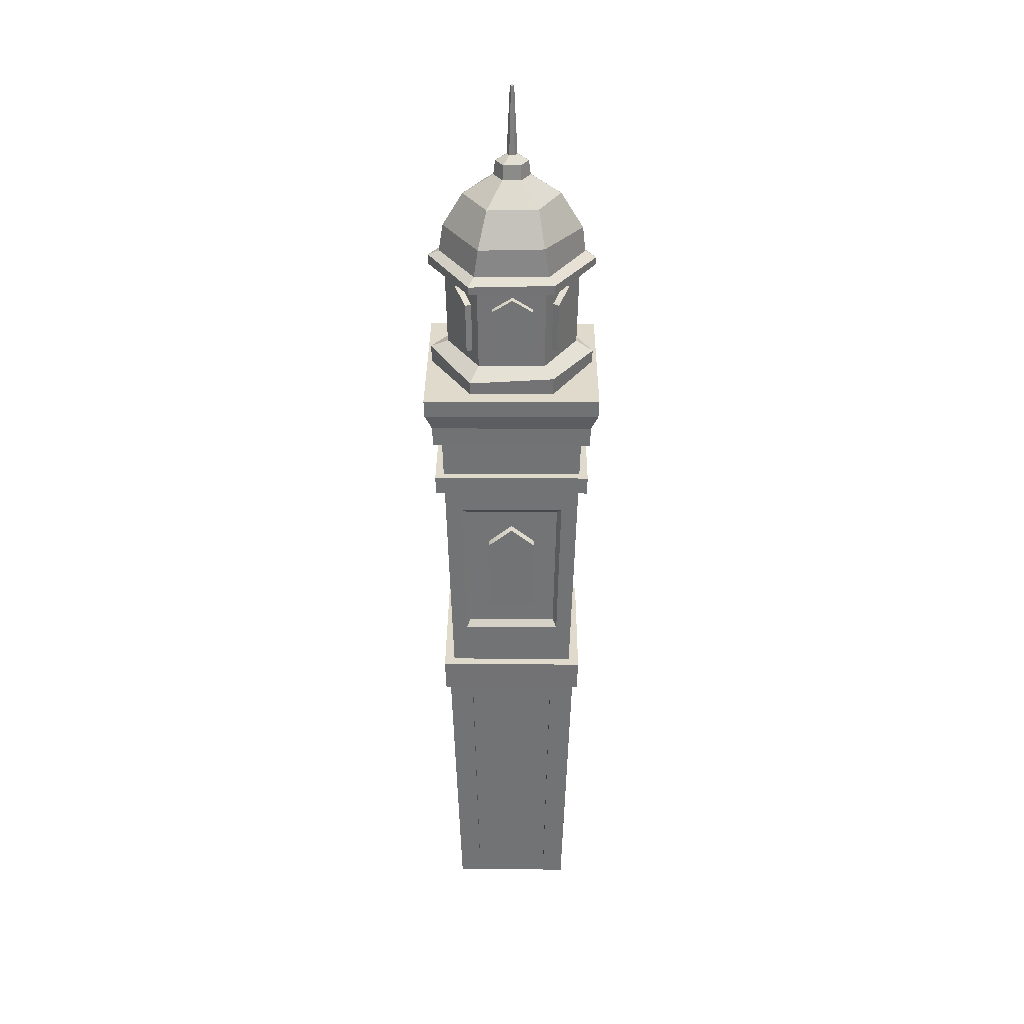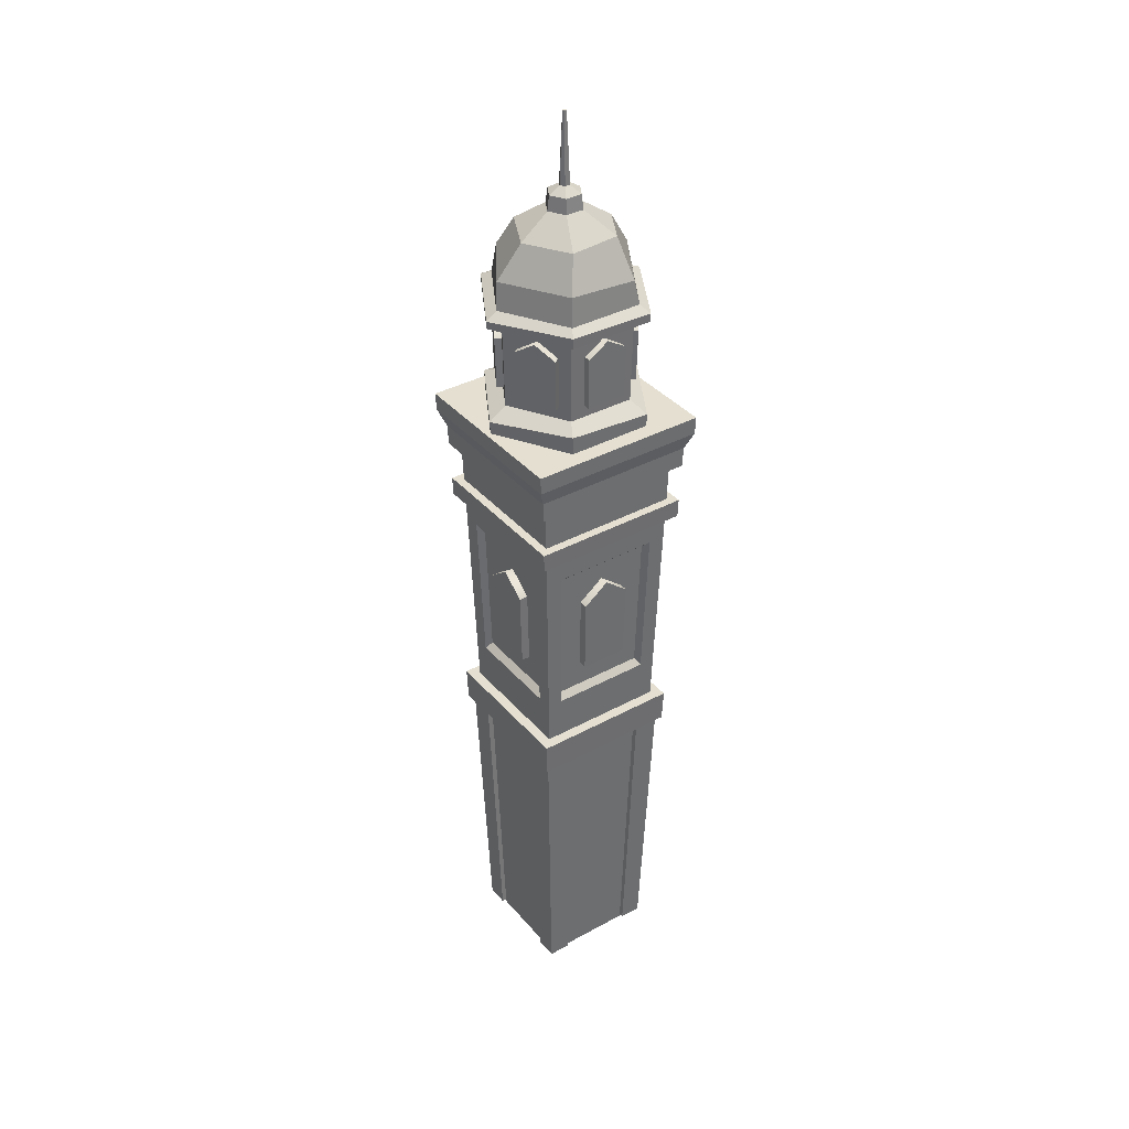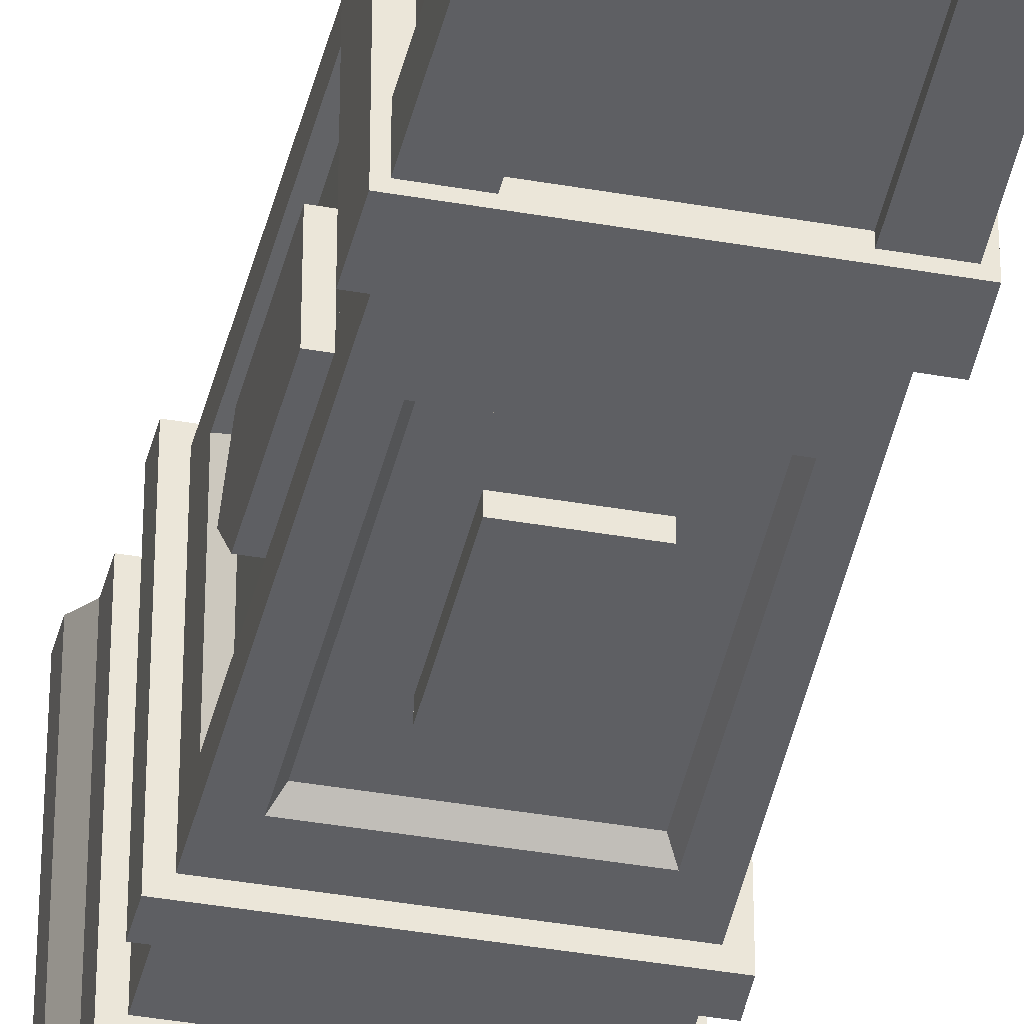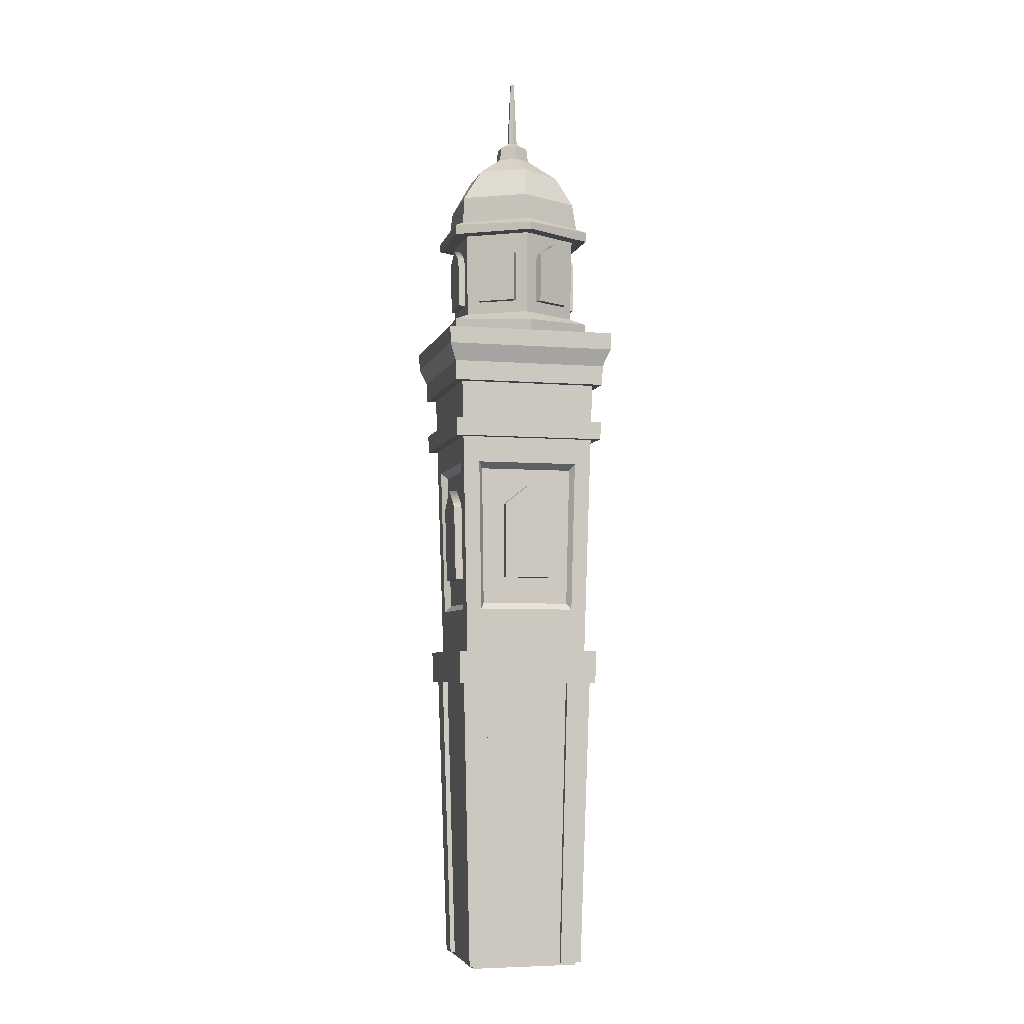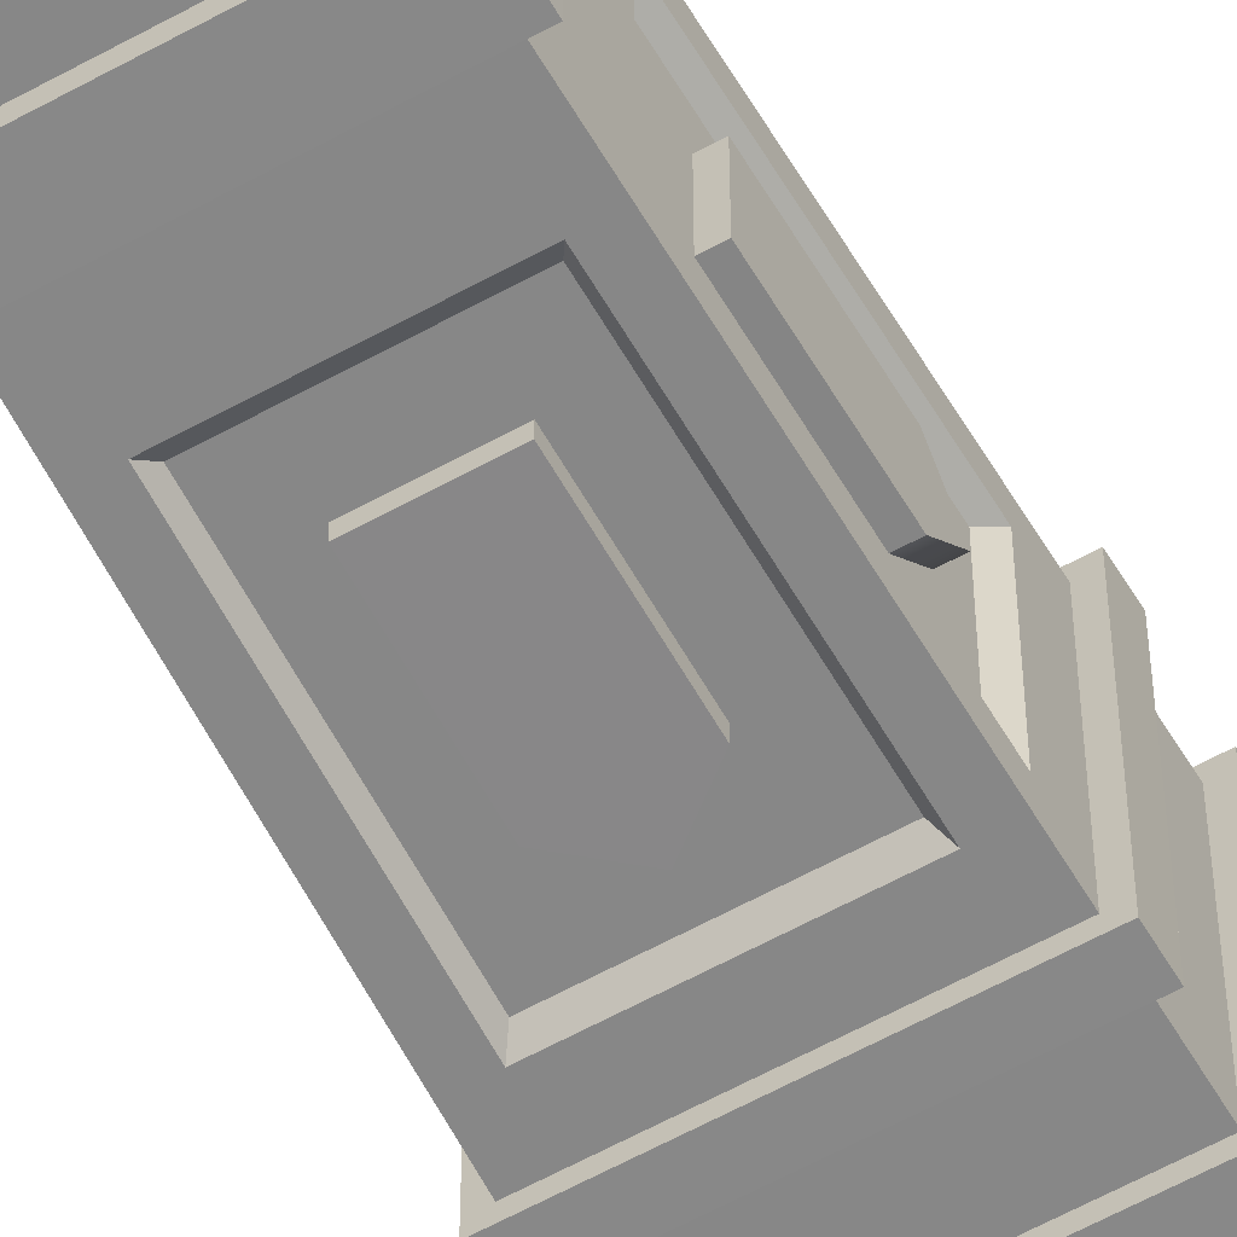
<metadata>
{"format":"obj","ext":"obj","renderer":"f3d","projection":"perspective","resolution":1024,"background":"white","views":[{"elev":32.5,"azim":-89.6,"up":"+Y"},{"elev":36.8,"azim":54.8,"up":"+Y"},{"elev":-40.2,"azim":-12.2,"up":"+Z"},{"elev":-5.3,"azim":-13.7,"up":"+Y"},{"elev":-61.3,"azim":29.3,"up":"+Z"}]}
</metadata>
<code>
v -16.13 0 16.14
v 16.15 0 16.14
v -16.13 0 -16.14
v 16.15 0 -16.14
v 18.67 92.34 18.65
v -18.64 92.34 18.65
v -18.64 92.34 -18.65
v 18.67 92.34 -18.65
v 21.08 180.9 21.06
v -21.05 180.9 21.06
v -21.05 180.9 -21.06
v 21.08 180.9 -21.06
v 14.52 109.9 19.13
v -14.49 109.9 19.13
v 15.47 155.7 20.38
v -15.44 155.7 20.38
v -19.12 109.9 14.51
v -19.12 109.9 -14.51
v -20.36 155.7 15.45
v -20.36 155.7 -15.45
v -15.44 155.7 -20.38
v 15.47 155.7 -20.38
v 14.52 109.9 -19.13
v -14.49 109.9 -19.13
v 19.15 109.9 -14.51
v 19.15 109.9 14.51
v 20.39 155.7 -15.45
v 20.39 155.7 15.45
v 13.35 111.8 17.35
v -13.32 111.8 17.35
v 14.15 153.8 18.39
v -14.11 153.8 18.39
v -17.34 111.8 13.33
v -17.34 111.8 -13.33
v -18.37 153.8 14.13
v -18.37 153.8 -14.13
v -14.11 153.8 -18.39
v 14.15 153.8 -18.39
v 13.35 111.8 -17.35
v -13.32 111.8 -17.35
v 17.37 111.8 -13.33
v 17.37 111.8 13.33
v 18.4 153.8 -14.13
v 18.4 153.8 14.13
v -21.5 87.11 21.52
v 21.53 87.11 21.52
v -21.81 96.78 21.82
v 21.84 96.78 21.82
v -21.81 96.78 -21.82
v 21.84 96.78 -21.82
v -21.5 87.11 -21.52
v 21.53 87.11 -21.52
v -23.05 163.6 23.07
v 23.09 163.6 23.07
v -23.22 169.1 23.24
v 23.25 169.1 23.24
v -23.22 169.1 -23.24
v 23.25 169.1 -23.24
v -23.05 163.6 -23.07
v 23.09 163.6 -23.07
v -23.58 180.9 23.6
v 23.61 180.9 23.6
v -23.78 186.8 23.78
v 23.78 186.8 23.78
v -23.78 186.8 -23.78
v 23.78 186.8 -23.78
v -23.58 180.9 -23.6
v 23.61 180.9 -23.6
v -25.79 191.9 25.79
v 25.79 191.9 25.79
v 25.79 191.9 -25.79
v -25.79 191.9 -25.79
v -25.96 197.1 25.96
v 25.96 197.1 25.96
v 25.96 197.1 -25.96
v -25.96 197.1 -25.96
v 11.22 0.9009 17.58
v 17.56 0.9009 17.58
v 12.85 87.11 20.14
v 20.11 87.11 20.14
v 12.85 87.11 12.88
v 20.11 87.11 12.88
v 11.22 0.9009 11.25
v 17.56 0.9009 11.25
v -17.57 0.9009 11.21
v -17.57 0.9009 17.55
v -20.12 87.11 12.83
v -20.12 87.11 20.09
v -12.86 87.11 12.83
v -12.86 87.11 20.09
v -11.23 0.9009 11.21
v -11.23 0.9009 17.55
v 17.6 0.9009 -11.21
v 17.6 0.9009 -17.55
v 20.15 87.11 -12.83
v 20.15 87.11 -20.09
v 12.89 87.11 -12.83
v 12.89 87.11 -20.09
v 11.26 0.9009 -11.21
v 11.26 0.9009 -17.55
v -11.19 0.9009 -17.58
v -17.53 0.9009 -17.58
v -12.82 87.11 -20.14
v -20.08 87.11 -20.14
v -12.82 87.11 -12.88
v -20.08 87.11 -12.88
v -11.19 0.9009 -11.25
v -17.53 0.9009 -11.25
v 16.96 204.2 -9.783
v 0.01709 204.2 -19.57
v -16.93 204.2 -9.783
v -16.93 204.2 9.784
v 0.01709 204.2 19.57
v 16.96 204.2 9.784
v 17.5 229.6 -10.09
v 0.0177 229.6 -20.19
v -17.47 229.6 -10.09
v -17.47 229.6 10.09
v 0.0177 229.6 20.19
v 17.5 229.6 10.1
v 21.41 200.7 -12.35
v 0.01697 202.3 -24.75
v -21.38 200.7 -12.35
v -21.42 202.3 12.38
v 0.01703 200.7 24.7
v 21.45 202.3 12.38
v 21.31 197.1 -12.29
v 0.01685 197.1 -24.59
v -21.28 197.1 -12.29
v -21.28 197.1 12.3
v 0.01697 197.1 24.59
v 21.31 197.1 12.3
v 21.56 229.6 -12.44
v 0.0177 229.6 -24.88
v -21.53 229.6 -12.44
v -21.53 229.6 12.44
v 0.0177 229.6 24.88
v 21.56 229.6 12.44
v 21.63 231.9 -12.47
v 0.01776 232.6 -24.97
v -21.59 231.9 -12.47
v -21.61 232.6 12.49
v 0.01776 231.8 24.94
v 21.64 232.6 12.48
v 18.81 234 -10.85
v 0.01776 234 -21.7
v -18.78 234 -10.85
v -18.78 234 10.85
v 0.01776 234 21.7
v 18.81 234 10.85
v 18.25 241.1 -9.433
v 0.01794 242 -20.43
v -17.98 241.8 -9.656
v -18.16 242.3 9.511
v -0.902 241.8 20.85
v 17.71 242 10.22
v 12 251.7 -8.168
v 0.8857 251.6 -14.5
v -12.46 251.7 -7.206
v -12.12 251.9 7.802
v 0.9856 251.7 14.36
v 13.12 251.5 6.55
v 4.716 257.8 -2.712
v 0.01825 257.8 -5.424
v -4.68 257.8 -2.712
v -4.68 257.8 2.713
v 0.01825 257.8 5.425
v 4.717 257.8 2.713
v 4.251 262 -2.443
v 0.01837 262 -4.887
v -4.214 262 -2.443
v -4.214 262 2.444
v 0.01837 262 4.888
v 4.251 262 2.444
v 1.379 264 -0.7846
v 0.01843 264 -1.57
v -1.341 264 -0.7845
v -1.341 264 0.7859
v 0.01843 264 1.571
v 1.379 264 0.7859
v 0.5385 284.1 -0.2995
v 0.0188 284.1 -0.5994
v 0.01917 284.1 0.00054
v -0.5005 284.1 -0.2995
v -0.5005 284.1 0.3004
v 0.0188 284.1 0.6005
v 0.5385 284.1 0.3004
v 17.57 119.8 6.88
v 20.05 119.8 6.88
v 18.13 142.7 7.101
v 20.69 142.7 7.101
v 18.13 142.7 -7.101
v 20.69 142.7 -7.101
v 17.57 119.8 -6.88
v 20.05 119.8 -6.88
v 20.11 122.2 -4.771
v 20.11 122.2 4.771
v 20.63 140.4 -4.893
v 20.63 140.4 4.893
v 20.85 148.4 0
v 18.27 148.4 0
v 20.75 144.7 0
v -6.864 119.8 17.55
v -6.864 119.8 20.03
v -7.085 142.7 18.11
v -7.085 142.7 20.67
v 7.117 142.7 18.11
v 7.117 142.7 20.67
v 6.895 119.8 17.55
v 6.895 119.8 20.03
v 4.787 122.2 20.1
v -4.756 122.2 20.1
v 4.909 140.4 20.61
v -4.877 140.4 20.61
v 0.01587 148.4 20.84
v 0.01587 148.4 18.26
v 0.01581 144.7 20.73
v -17.54 119.8 -6.88
v -20.02 119.8 -6.88
v -18.1 142.7 -7.101
v -20.66 142.7 -7.101
v -18.1 142.7 7.101
v -20.66 142.7 7.101
v -17.54 119.8 6.88
v -20.02 119.8 6.88
v -20.08 122.2 4.771
v -20.08 122.2 -4.771
v -20.59 140.4 4.893
v -20.59 140.4 -4.893
v -20.82 148.4 0
v -18.24 148.4 0
v -20.72 144.7 0
v 6.895 119.8 -17.55
v 6.895 119.8 -20.03
v 7.117 142.7 -18.11
v 7.117 142.7 -20.67
v -7.085 142.7 -18.11
v -7.085 142.7 -20.67
v -6.864 119.8 -17.55
v -6.864 119.8 -20.03
v -4.756 122.2 -20.1
v 4.787 122.2 -20.1
v -4.877 140.4 -20.61
v 4.909 140.4 -20.61
v 0.01587 148.4 -20.84
v 0.01587 148.4 -18.26
v 0.01581 144.7 -20.73
v 3.547 207.9 17.43
v 4.61 207.9 19.27
v 3.614 223 17.76
v 4.697 223 19.64
v 14.02 223 11.75
v 15.1 223 13.63
v 13.76 207.9 11.53
v 14.83 207.9 13.37
v 13.27 209.4 14.31
v 6.199 209.4 18.4
v 13.47 221.5 14.53
v 6.292 221.5 18.67
v 9.947 226.8 16.71
v 8.858 226.8 14.82
v 9.917 224.3 16.66
v 16.88 207.9 5.658
v 19 207.9 5.658
v 17.2 223 5.765
v 19.36 223 5.765
v 17.2 223 -6.253
v 19.36 223 -6.253
v 16.88 207.9 -6.137
v 19 207.9 -6.137
v 19.04 209.4 -4.325
v 19.04 209.4 3.845
v 19.33 221.5 -4.389
v 19.33 221.5 3.903
v 19.45 226.8 -0.2449
v 17.27 226.8 -0.2449
v 19.39 224.3 -0.2442
v -3.512 207.9 -17.43
v -4.576 207.9 -19.27
v -3.578 223 -17.76
v -4.662 223 -19.64
v -13.99 223 -11.75
v -15.07 223 -13.63
v -13.73 207.9 -11.53
v -14.79 207.9 -13.37
v -13.24 209.4 -14.31
v -6.164 209.4 -18.4
v -13.44 221.5 -14.53
v -6.256 221.5 -18.67
v -9.911 226.8 -16.71
v -8.823 226.8 -14.82
v -9.882 224.3 -16.66
v 13.35 207.9 -11.77
v 14.41 207.9 -13.61
v 13.6 223 -11.99
v 14.68 223 -13.87
v 3.192 223 -18
v 4.275 223 -19.88
v 3.133 207.9 -17.67
v 4.196 207.9 -19.51
v 5.784 209.4 -18.64
v 12.86 209.4 -14.55
v 5.87 221.5 -18.92
v 13.05 221.5 -14.77
v 9.523 226.8 -16.95
v 8.434 226.8 -15.07
v 9.494 224.3 -16.9
v -16.84 207.9 -5.658
v -18.97 207.9 -5.658
v -17.16 223 -5.765
v -19.33 223 -5.765
v -17.16 223 6.253
v -19.33 223 6.253
v -16.84 207.9 6.137
v -18.97 207.9 6.137
v -19.01 209.4 4.325
v -19.01 209.4 -3.845
v -19.29 221.5 4.389
v -19.29 221.5 -3.903
v -19.42 226.8 0.245
v -17.24 226.8 0.245
v -19.36 224.3 0.2442
v -13.31 207.9 11.77
v -14.38 207.9 13.61
v -13.56 223 11.99
v -14.65 223 13.87
v -3.156 223 18
v -4.239 223 19.88
v -3.098 207.9 17.67
v -4.161 207.9 19.51
v -5.749 209.4 18.64
v -12.82 209.4 14.55
v -5.835 221.5 18.92
v -13.02 221.5 14.77
v -9.487 226.8 16.95
v -8.399 226.8 15.07
v -9.459 224.3 16.9
f 1 2 5 6
f 7 8 4 3
f 3 4 2 1
f 2 4 8 5
f 3 1 6 7
f 30 29 31 32
f 34 33 35 36
f 37 38 39 40
f 42 41 43 44
f 6 5 13 14
f 5 9 15 13
f 9 10 16 15
f 10 6 14 16
f 7 6 17 18
f 6 10 19 17
f 10 11 20 19
f 11 7 18 20
f 11 12 22 21
f 12 8 23 22
f 8 7 24 23
f 7 11 21 24
f 5 8 25 26
f 8 12 27 25
f 12 9 28 27
f 9 5 26 28
f 14 13 29 30
f 13 15 31 29
f 15 16 32 31
f 16 14 30 32
f 18 17 33 34
f 17 19 35 33
f 19 20 36 35
f 20 18 34 36
f 21 22 38 37
f 22 23 39 38
f 23 24 40 39
f 24 21 37 40
f 26 25 41 42
f 25 27 43 41
f 27 28 44 43
f 28 26 42 44
f 45 46 48 47
f 47 48 50 49
f 49 50 52 51
f 51 52 46 45
f 46 52 50 48
f 51 45 47 49
f 53 54 56 55
f 55 56 58 57
f 57 58 60 59
f 59 60 54 53
f 54 60 58 56
f 59 53 55 57
f 61 62 64 63
f 73 74 75 76
f 65 66 68 67
f 67 68 62 61
f 62 68 66 64
f 67 61 63 65
f 63 64 70 69
f 64 66 71 70
f 66 65 72 71
f 65 63 69 72
f 69 70 74 73
f 70 71 75 74
f 71 72 76 75
f 72 69 73 76
f 77 78 80 79
f 81 82 84 83
f 83 84 78 77
f 78 84 82 80
f 83 77 79 81
f 85 86 88 87
f 89 90 92 91
f 91 92 86 85
f 86 92 90 88
f 91 85 87 89
f 93 94 96 95
f 97 98 100 99
f 99 100 94 93
f 94 100 98 96
f 99 93 95 97
f 101 102 104 103
f 105 106 108 107
f 107 108 102 101
f 102 108 106 104
f 107 101 103 105
f 109 110 116 115
f 110 111 117 116
f 111 112 118 117
f 112 113 119 118
f 113 114 120 119
f 114 109 115 120
f 181 182 183
f 182 184 183
f 184 185 183
f 185 186 183
f 186 187 183
f 187 181 183
f 110 109 121 122
f 111 110 122 123
f 112 111 123 124
f 113 112 124 125
f 114 113 125 126
f 109 114 126 121
f 122 121 127 128
f 123 122 128 129
f 124 123 129 130
f 125 124 130 131
f 126 125 131 132
f 121 126 132 127
f 115 116 134 133
f 116 117 135 134
f 117 118 136 135
f 118 119 137 136
f 119 120 138 137
f 120 115 133 138
f 133 134 140 139
f 134 135 141 140
f 135 136 142 141
f 136 137 143 142
f 137 138 144 143
f 138 133 139 144
f 139 140 146 145
f 140 141 147 146
f 141 142 148 147
f 142 143 149 148
f 143 144 150 149
f 144 139 145 150
f 145 146 152 151
f 146 147 153 152
f 147 148 154 153
f 148 149 155 154
f 149 150 156 155
f 150 145 151 156
f 151 152 158 157
f 152 153 159 158
f 153 154 160 159
f 154 155 161 160
f 155 156 162 161
f 156 151 157 162
f 157 158 164 163
f 158 159 165 164
f 159 160 166 165
f 160 161 167 166
f 161 162 168 167
f 162 157 163 168
f 163 164 170 169
f 164 165 171 170
f 165 166 172 171
f 166 167 173 172
f 167 168 174 173
f 168 163 169 174
f 169 170 176 175
f 170 171 177 176
f 171 172 178 177
f 172 173 179 178
f 173 174 180 179
f 174 169 175 180
f 175 176 182 181
f 176 177 184 182
f 177 178 185 184
f 178 179 186 185
f 179 180 187 186
f 180 175 181 187
f 188 189 191 190
f 190 191 200 201
f 192 193 195 194
f 189 188 194 195
f 202 199 197
f 197 189 195 196
f 195 193 198 196
f 202 200 191 199
f 191 189 197 199
f 201 200 193 192
f 193 200 202 198
f 202 196 198
f 202 197 196
f 203 204 206 205
f 205 206 215 216
f 207 208 210 209
f 204 203 209 210
f 217 214 212
f 212 204 210 211
f 210 208 213 211
f 217 215 206 214
f 206 204 212 214
f 216 215 208 207
f 208 215 217 213
f 217 211 213
f 217 212 211
f 218 219 221 220
f 220 221 230 231
f 222 223 225 224
f 219 218 224 225
f 232 229 227
f 227 219 225 226
f 225 223 228 226
f 232 230 221 229
f 221 219 227 229
f 231 230 223 222
f 223 230 232 228
f 232 226 228
f 232 227 226
f 233 234 236 235
f 235 236 245 246
f 237 238 240 239
f 234 233 239 240
f 247 244 242
f 242 234 240 241
f 240 238 243 241
f 247 245 236 244
f 236 234 242 244
f 246 245 238 237
f 238 245 247 243
f 247 241 243
f 247 242 241
f 248 249 251 250
f 250 251 260 261
f 252 253 255 254
f 249 248 254 255
f 262 259 257
f 257 249 255 256
f 255 253 258 256
f 262 260 251 259
f 251 249 257 259
f 261 260 253 252
f 253 260 262 258
f 262 256 258
f 262 257 256
f 263 264 266 265
f 265 266 275 276
f 267 268 270 269
f 264 263 269 270
f 277 274 272
f 272 264 270 271
f 270 268 273 271
f 277 275 266 274
f 266 264 272 274
f 276 275 268 267
f 268 275 277 273
f 277 271 273
f 277 272 271
f 278 279 281 280
f 280 281 290 291
f 282 283 285 284
f 279 278 284 285
f 292 289 287
f 287 279 285 286
f 285 283 288 286
f 292 290 281 289
f 281 279 287 289
f 291 290 283 282
f 283 290 292 288
f 292 286 288
f 292 287 286
f 293 294 296 295
f 295 296 305 306
f 297 298 300 299
f 294 293 299 300
f 307 304 302
f 302 294 300 301
f 300 298 303 301
f 307 305 296 304
f 296 294 302 304
f 306 305 298 297
f 298 305 307 303
f 307 301 303
f 307 302 301
f 308 309 311 310
f 310 311 320 321
f 312 313 315 314
f 309 308 314 315
f 322 319 317
f 317 309 315 316
f 315 313 318 316
f 322 320 311 319
f 311 309 317 319
f 321 320 313 312
f 313 320 322 318
f 322 316 318
f 322 317 316
f 323 324 326 325
f 325 326 335 336
f 327 328 330 329
f 324 323 329 330
f 337 334 332
f 332 324 330 331
f 330 328 333 331
f 337 335 326 334
f 326 324 332 334
f 336 335 328 327
f 328 335 337 333
f 337 331 333
f 337 332 331

</code>
